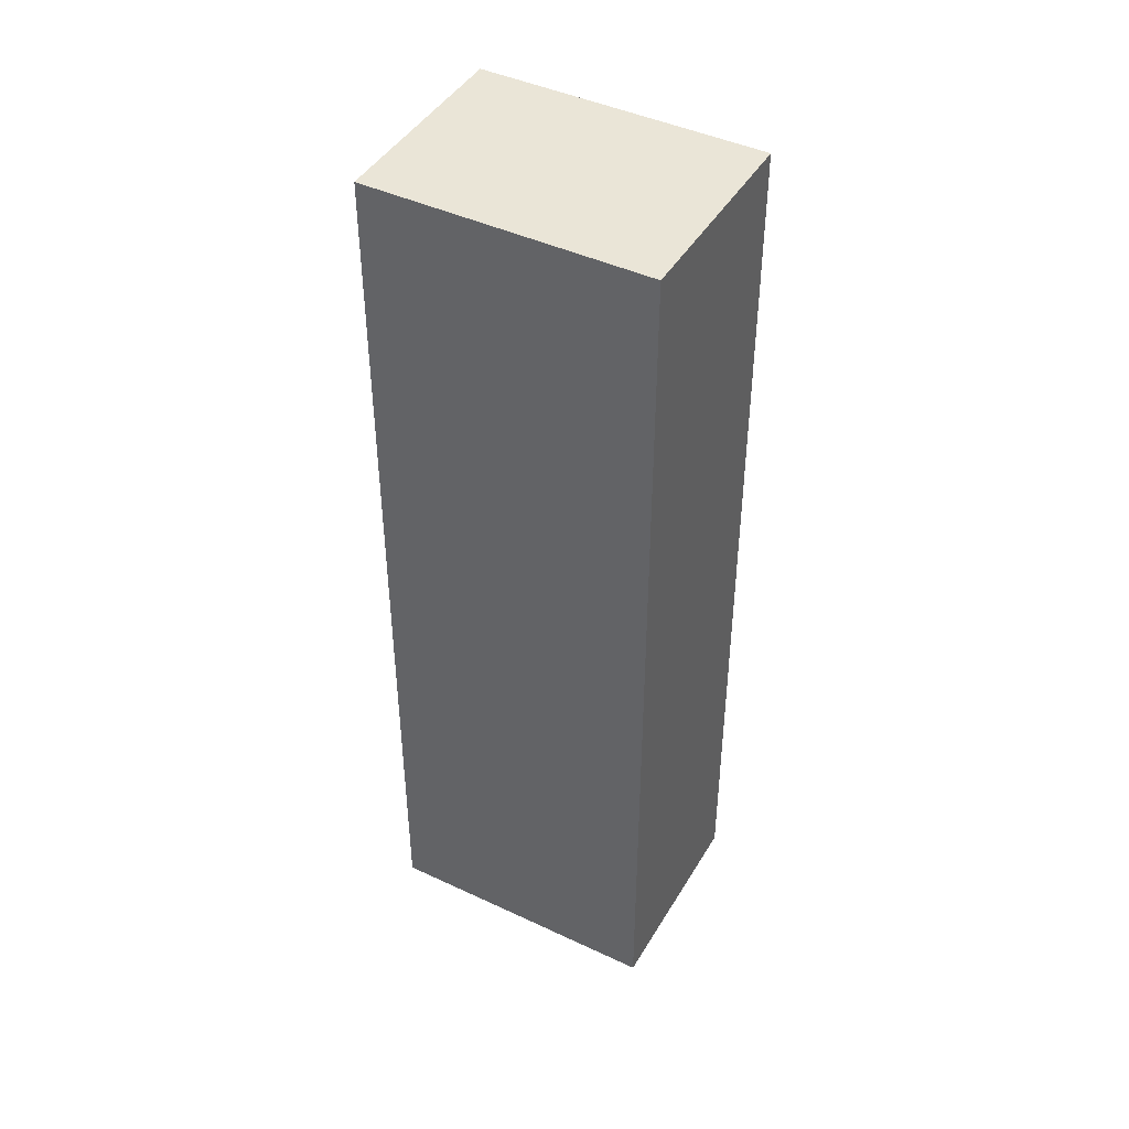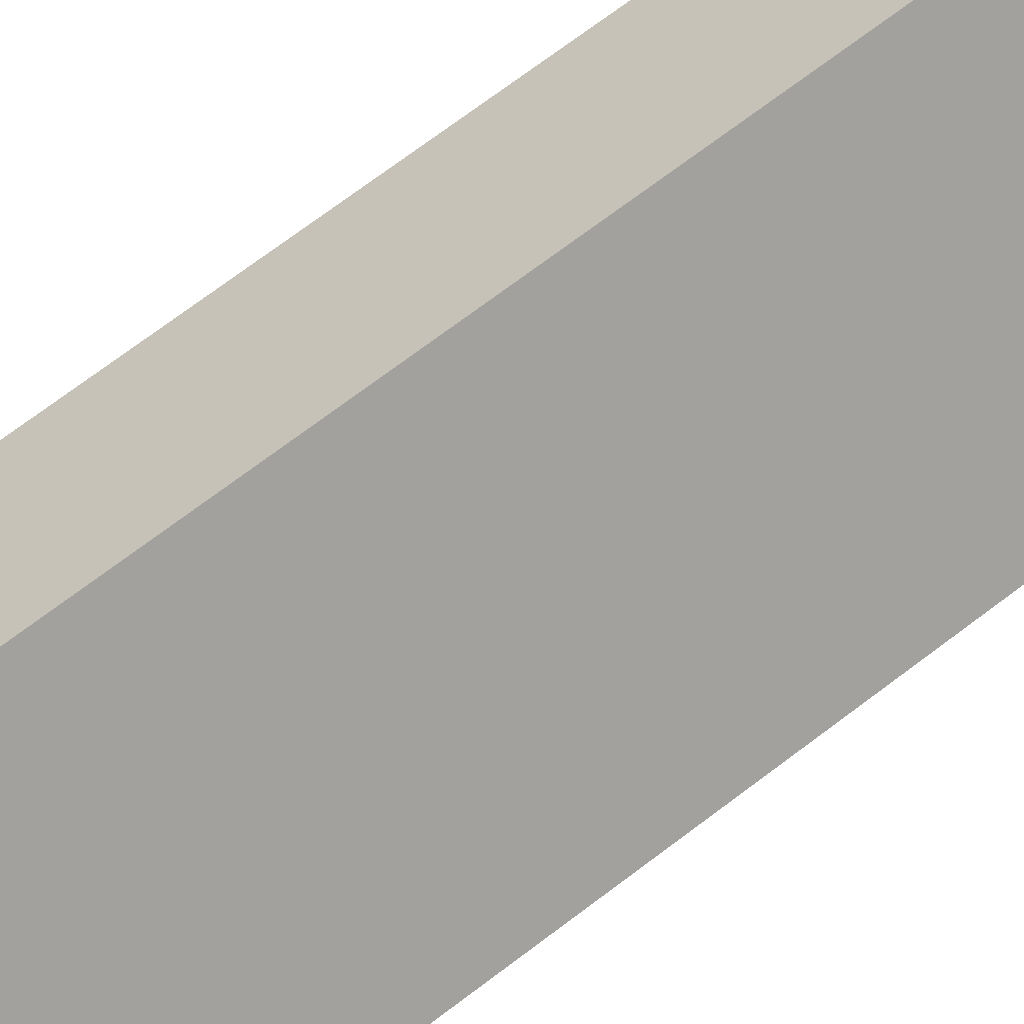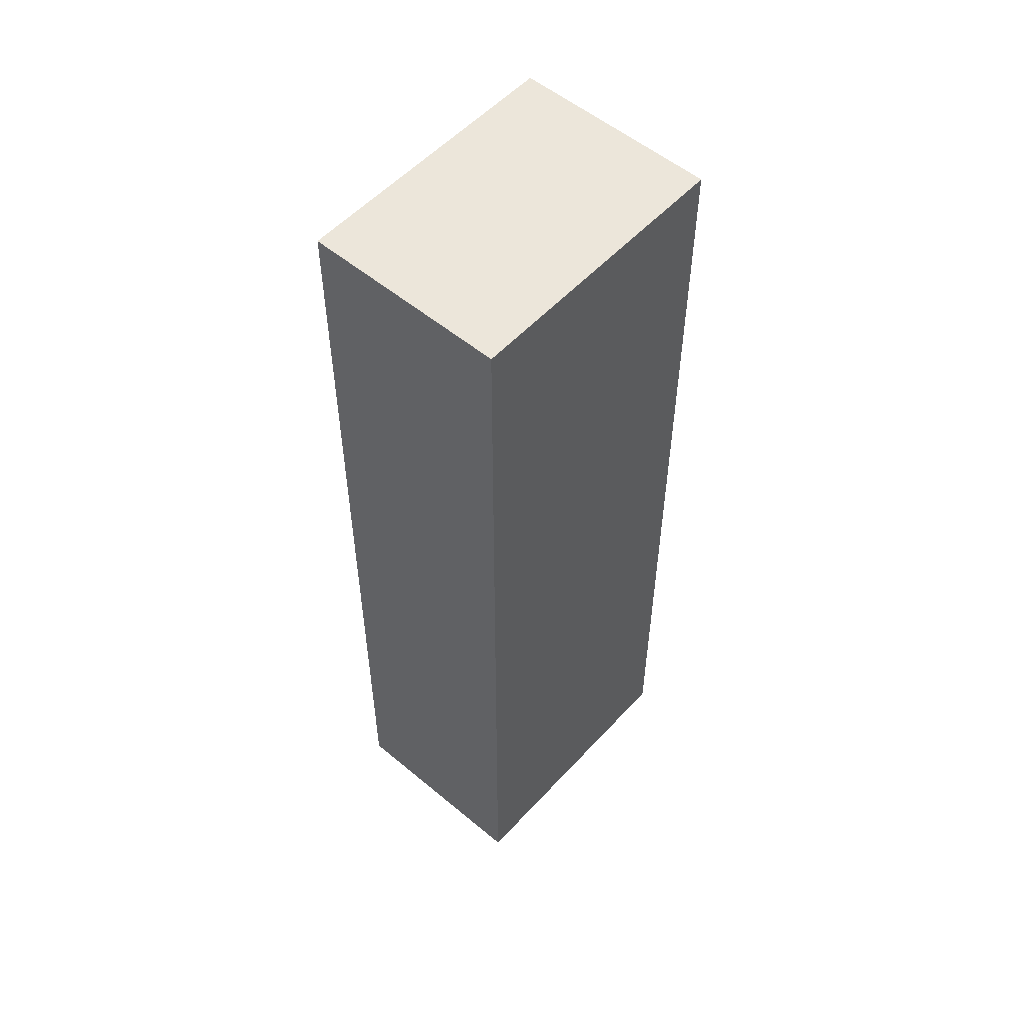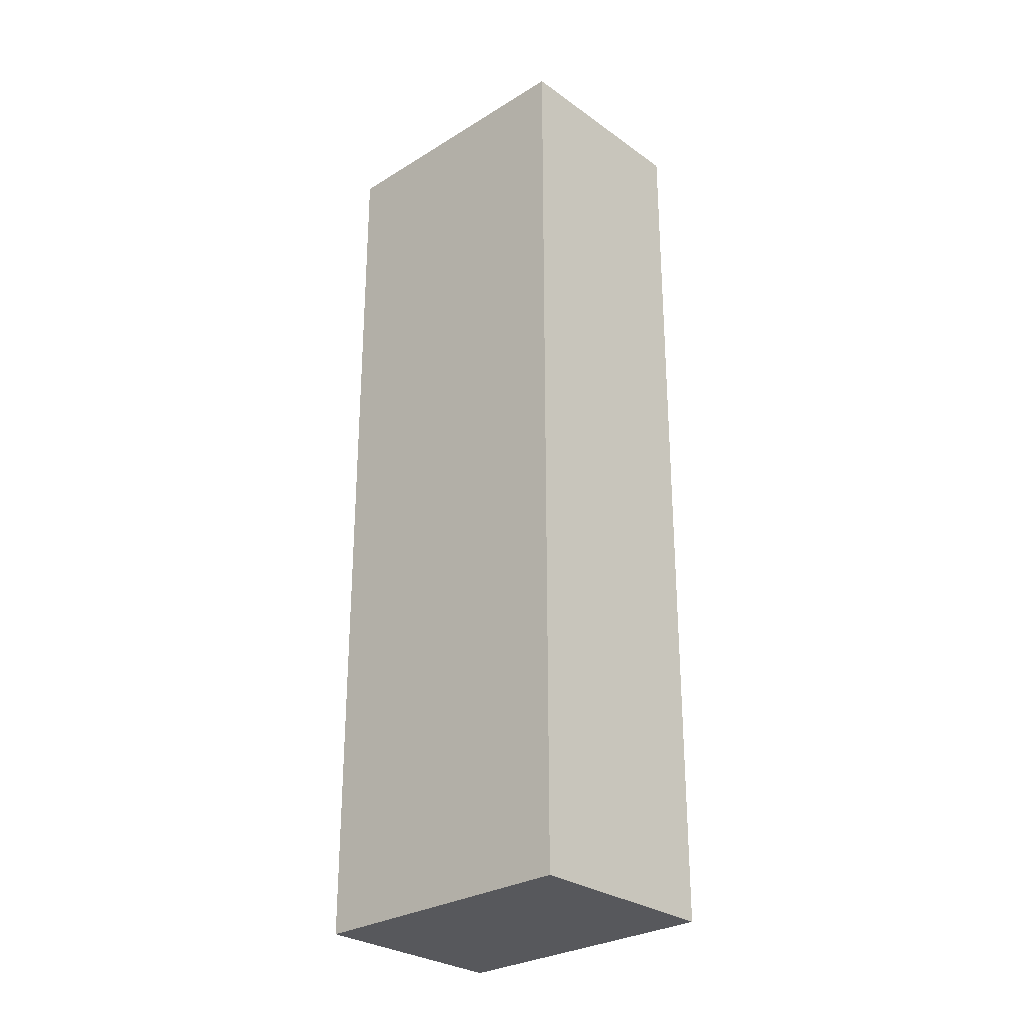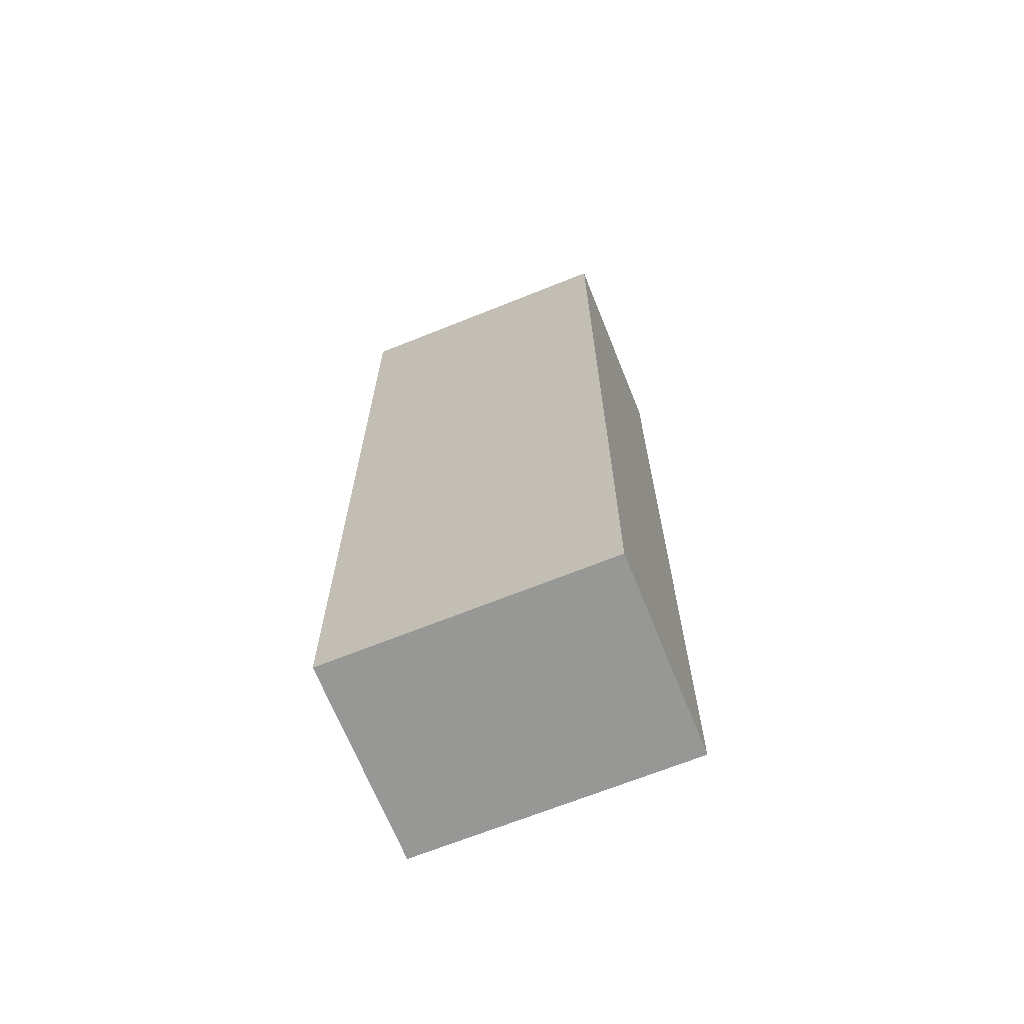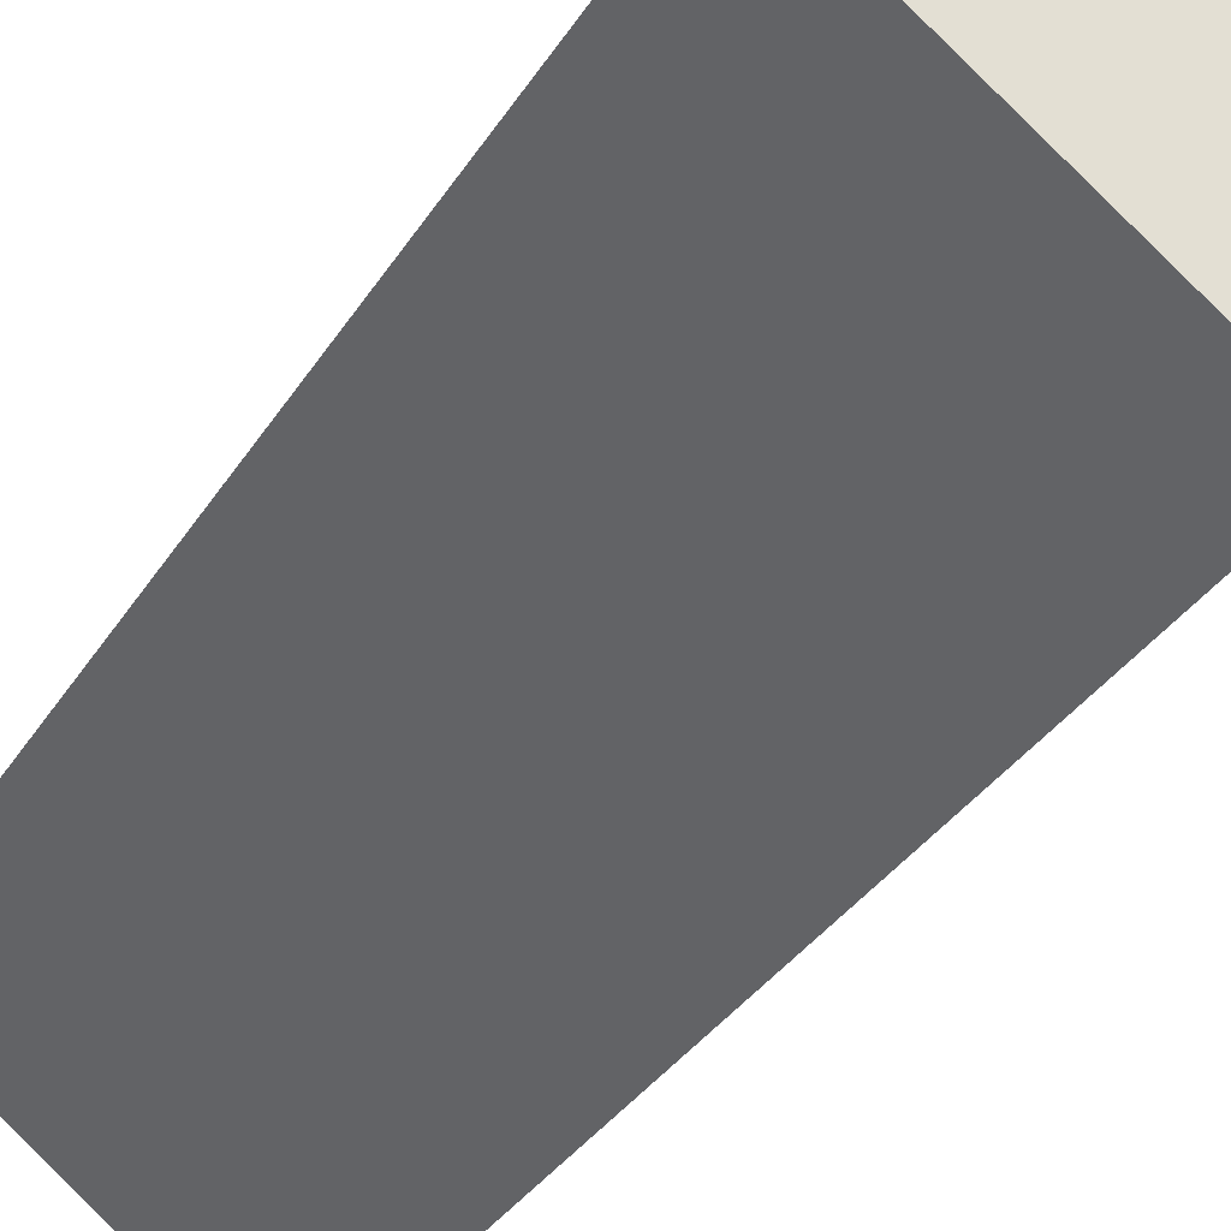
<metadata>
{"format":"obj","ext":"obj","renderer":"f3d","projection":"perspective","resolution":1024,"background":"white","views":[{"elev":44.1,"azim":-9.6,"up":"+Y"},{"elev":74.6,"azim":-126.7,"up":"+Z"},{"elev":54.3,"azim":93.1,"up":"+Y"},{"elev":-28.4,"azim":4.6,"up":"+Y"},{"elev":-68.1,"azim":-16.5,"up":"+Y"},{"elev":-29.7,"azim":155.2,"up":"+Z"}]}
</metadata>
<code>
o Cube.012_Cube.055
v 0.7709 10.92 -13.68
v 0.7709 15.38 -13.68
v 1.387 10.92 -14.46
v 1.387 15.38 -14.46
v 1.846 10.92 -12.83
v 1.846 15.38 -12.83
v 2.461 10.92 -13.61
v 2.461 15.38 -13.61
f 2 3 1
f 4 7 3
f 8 5 7
f 6 1 5
f 7 1 3
f 4 6 8
f 2 4 3
f 4 8 7
f 8 6 5
f 6 2 1
f 7 5 1
f 4 2 6

</code>
